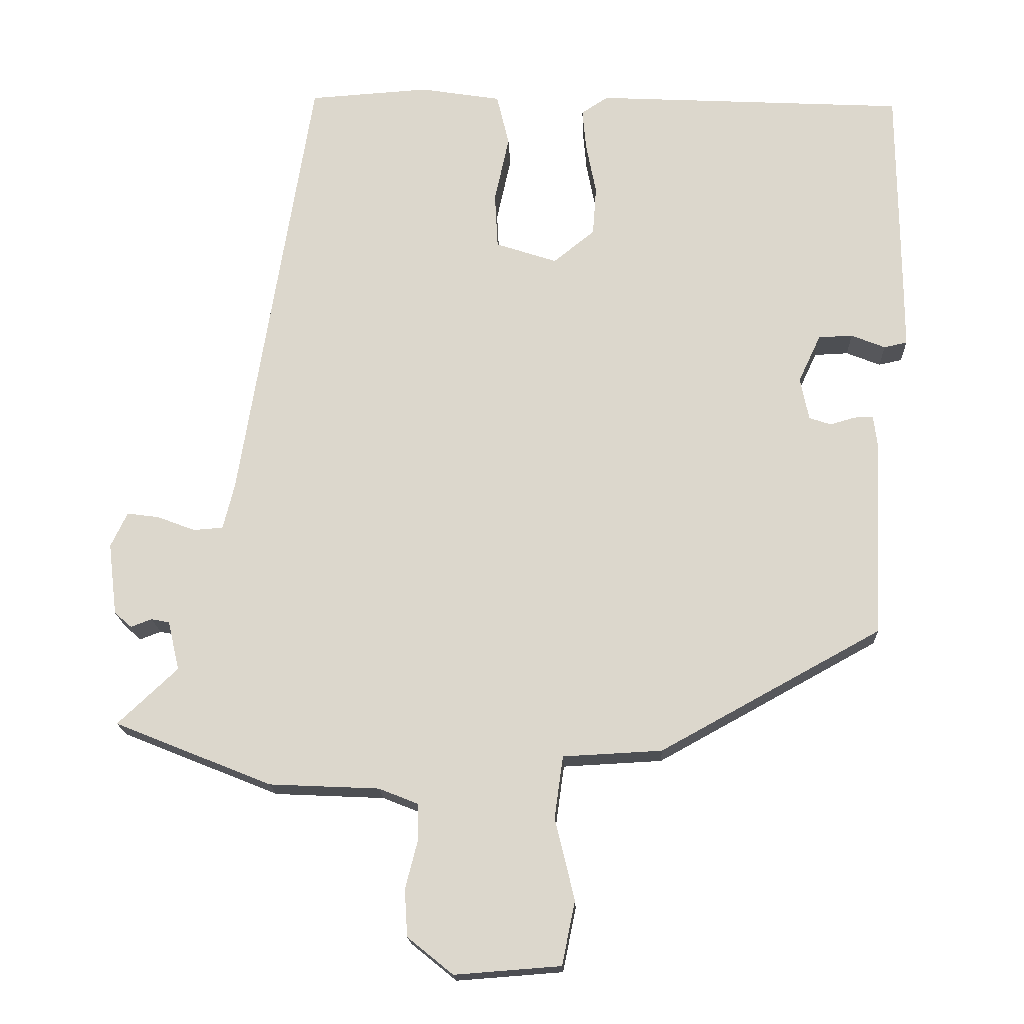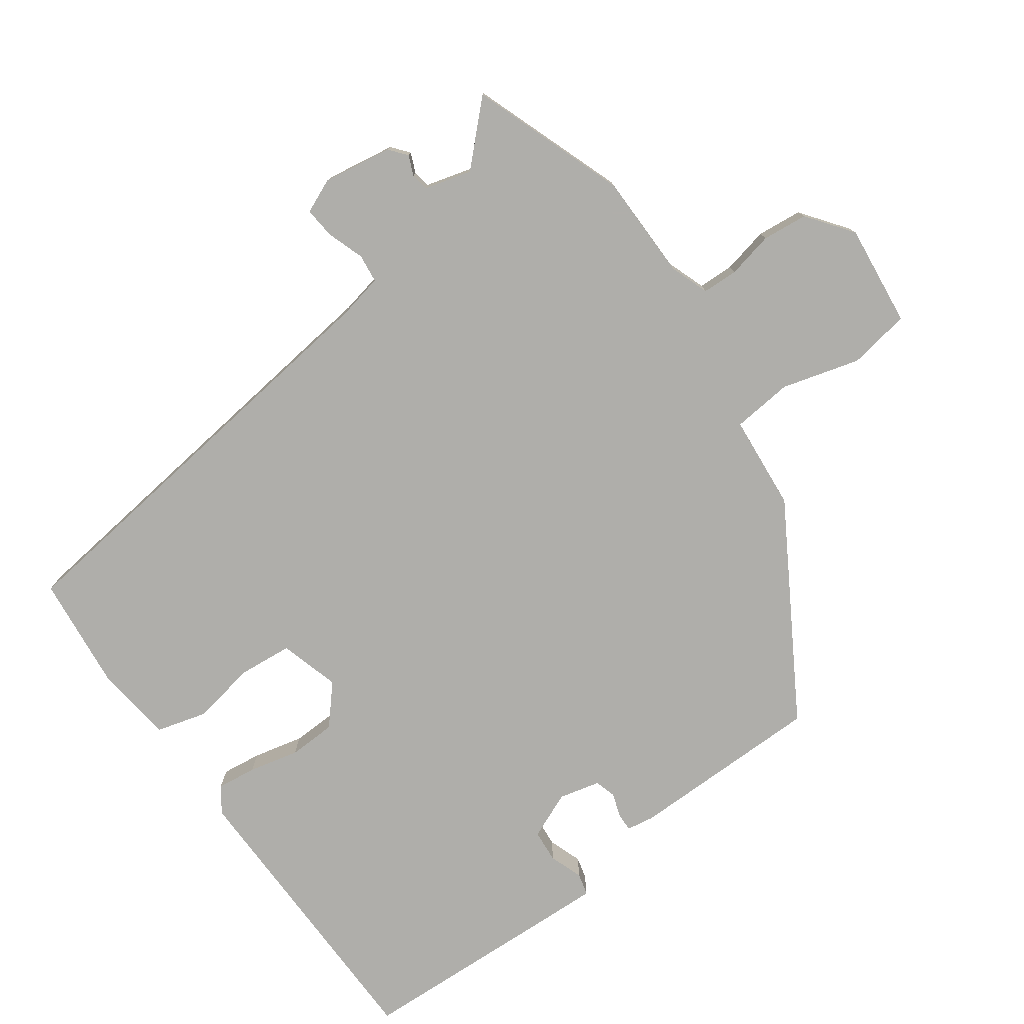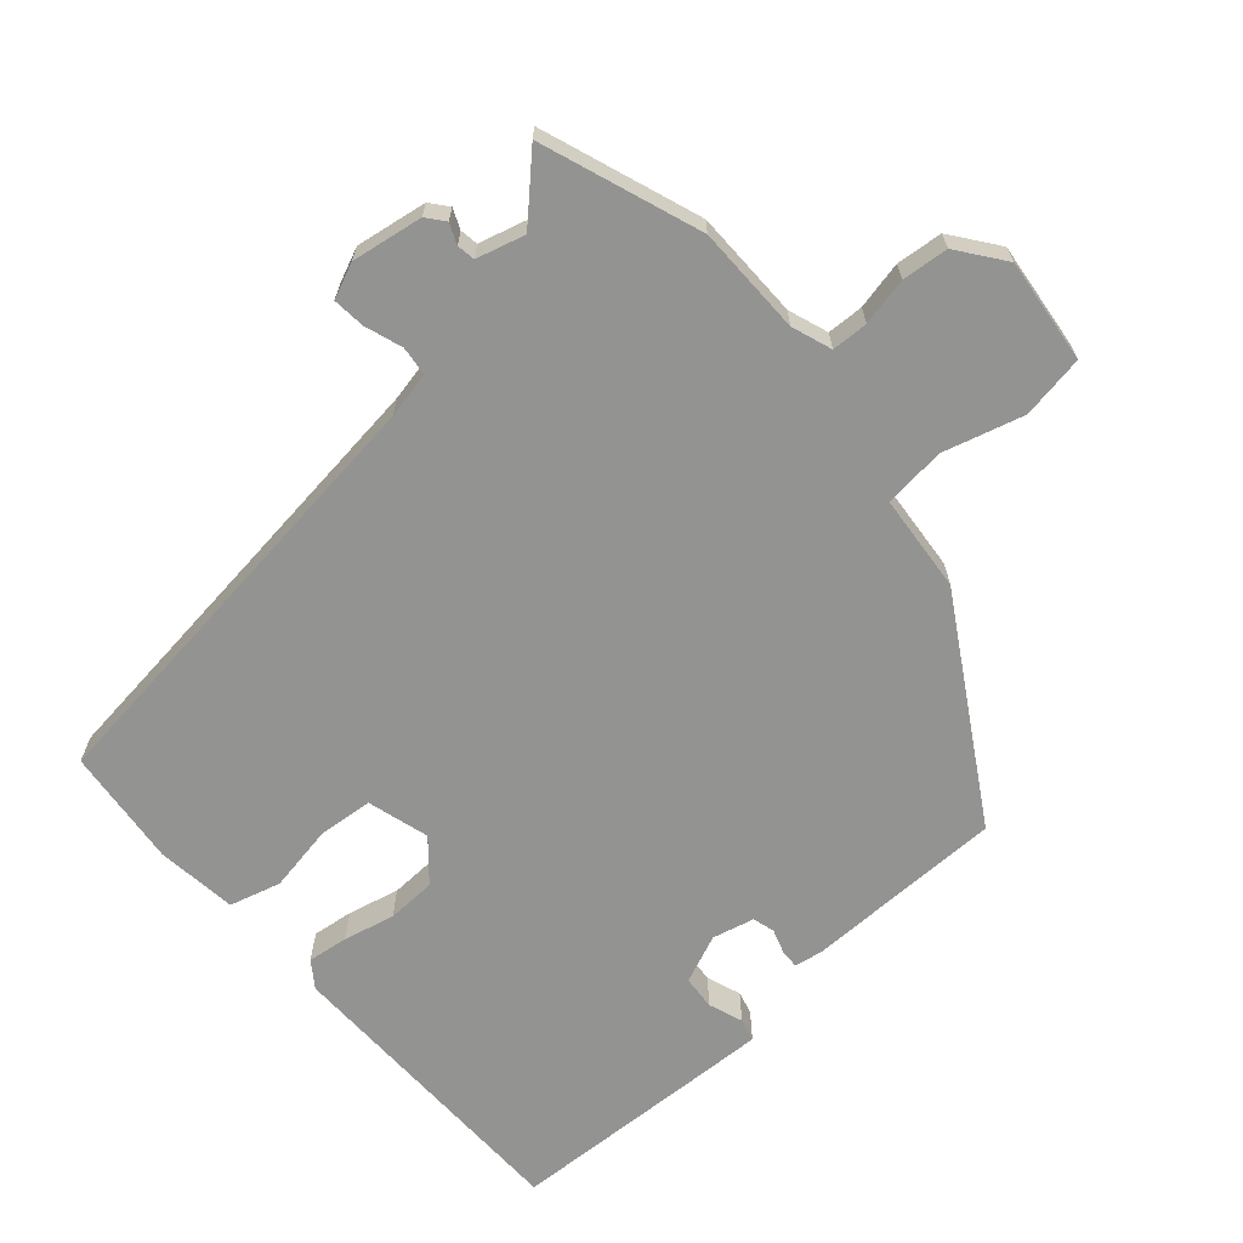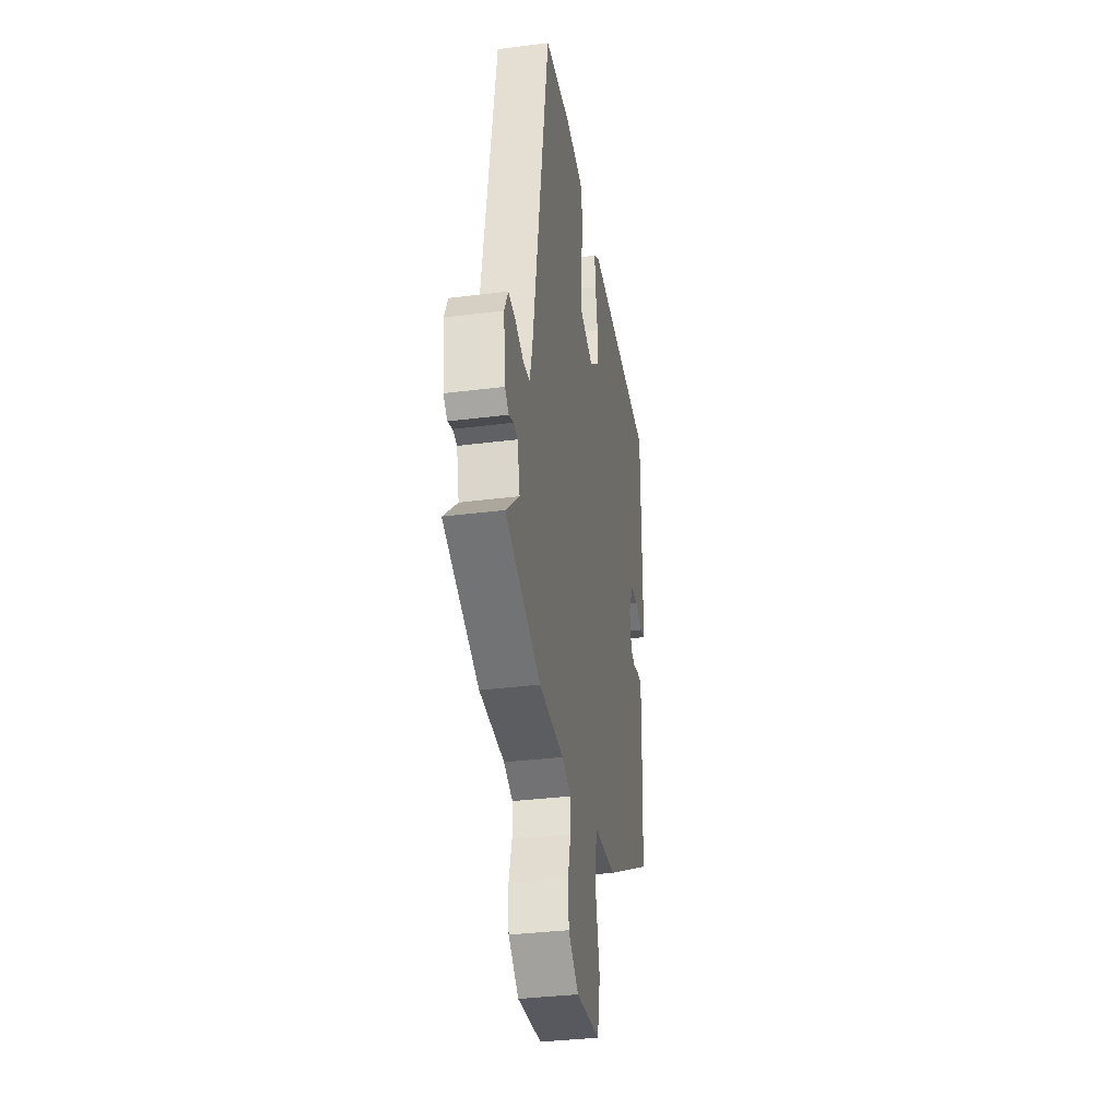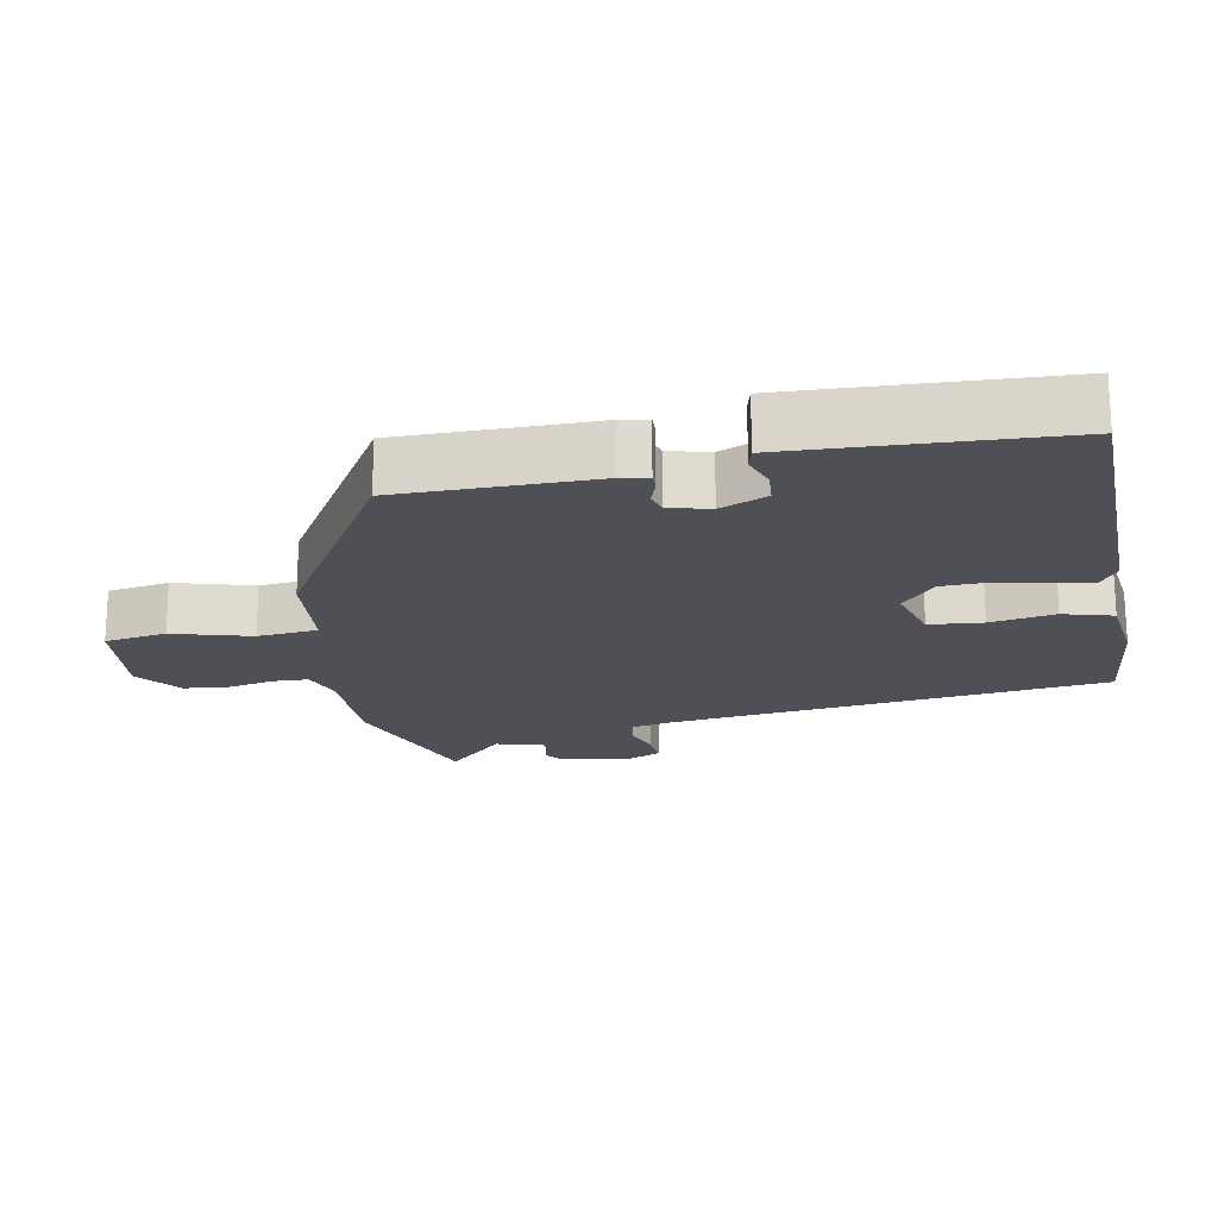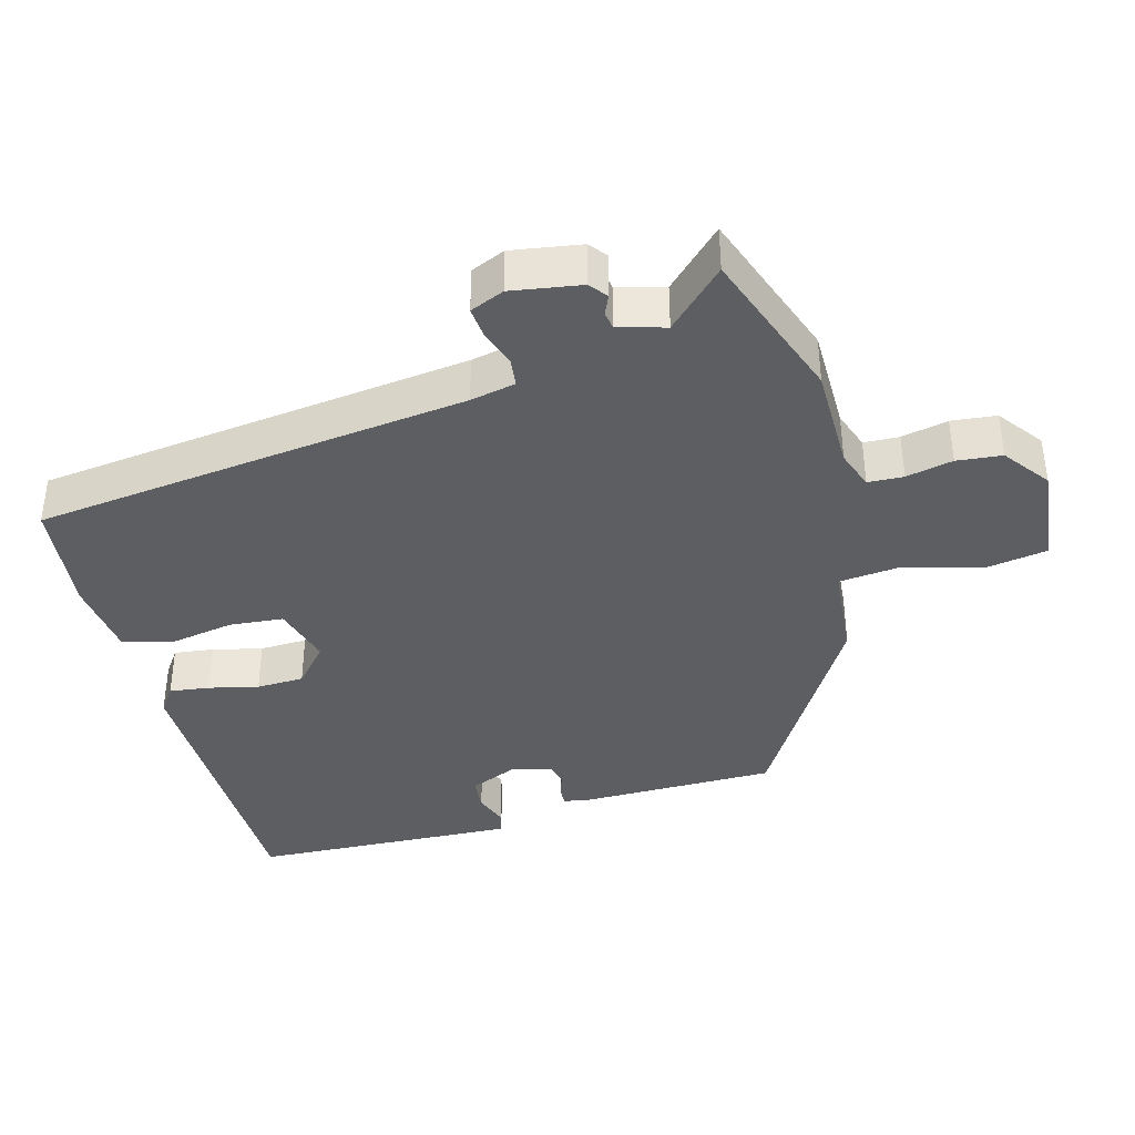
<metadata>
{"format":"obj","ext":"obj","renderer":"f3d","projection":"perspective","resolution":1024,"background":"white","views":[{"elev":-17.7,"azim":-177.7,"up":"+Z"},{"elev":-77.6,"azim":123.6,"up":"+Y"},{"elev":-66.7,"azim":129.1,"up":"+Y"},{"elev":-34.6,"azim":99.7,"up":"+Z"},{"elev":-19.4,"azim":-81.6,"up":"+Y"},{"elev":-38.8,"azim":103.0,"up":"+Y"}]}
</metadata>
<code>
v -0.498 0.07 0.49
v -0.069 0.07 0.513
v -0.032 0.07 0.489
v -0.037 0.07 0.432
v -0.051 0.07 0.36
v -0.046 0.07 0.292
v 0.011 0.07 0.246
v 0.096 0.07 0.274
v 0.1 0.07 0.351
v 0.08 0.07 0.443
v 0.097 0.07 0.515
v 0.209 0.07 0.533
v 0.375 0.07 0.522
v 0.475 0.07 -0.098
v 0.491 0.07 -0.162
v 0.532 0.07 -0.165
v 0.584 0.07 -0.145
v 0.629 0.07 -0.139
v 0.652 0.07 -0.187
v 0.64 0.07 -0.287
v 0.616 0.07 -0.308
v 0.587 0.07 -0.297
v 0.562 0.07 -0.302
v 0.546 0.07 -0.37
v 0.629 0.07 -0.448
v 0.411 0.07 -0.536
v 0.259 0.07 -0.543
v 0.204 0.07 -0.565
v 0.204 0.07 -0.616
v 0.221 0.07 -0.682
v 0.217 0.07 -0.747
v 0.154 0.07 -0.798
v 0.007 0.07 -0.787
v -0.011 0.07 -0.699
v 0.016 0.07 -0.586
v 0.004 0.07 -0.5
v -0.133 0.07 -0.493
v -0.439 0.07 -0.325
v -0.451 0.07 -0.047
v -0.446 0.07 -0.007
v -0.42 0.07 -0.007
v -0.385 0.07 -0.017
v -0.355 0.07 -0.007
v -0.343 0.07 0.052
v -0.374 0.07 0.118
v -0.421 0.07 0.12
v -0.468 0.07 0.101
v -0.5 0.07 0.108
v -0.5 0.07 0.186
v -0.498 0 0.49
v -0.069 0 0.513
v -0.032 0 0.489
v -0.037 0 0.432
v -0.051 0 0.36
v -0.046 0 0.292
v 0.011 0 0.246
v 0.096 0 0.274
v 0.1 0 0.351
v 0.08 0 0.443
v 0.097 0 0.515
v 0.209 0 0.533
v 0.375 0 0.522
v 0.475 0 -0.098
v 0.491 0 -0.162
v 0.532 0 -0.165
v 0.584 0 -0.145
v 0.629 0 -0.139
v 0.652 0 -0.187
v 0.64 0 -0.287
v 0.616 0 -0.308
v 0.587 0 -0.297
v 0.562 0 -0.302
v 0.546 0 -0.37
v 0.629 0 -0.448
v 0.411 0 -0.536
v 0.259 0 -0.543
v 0.204 0 -0.565
v 0.204 0 -0.616
v 0.221 0 -0.682
v 0.217 0 -0.747
v 0.154 0 -0.798
v 0.007 0 -0.787
v -0.011 0 -0.699
v 0.016 0 -0.586
v 0.004 0 -0.5
v -0.133 0 -0.493
v -0.439 0 -0.325
v -0.451 0 -0.047
v -0.446 0 -0.007
v -0.42 0 -0.007
v -0.385 0 -0.017
v -0.355 0 -0.007
v -0.343 0 0.052
v -0.374 0 0.118
v -0.421 0 0.12
v -0.468 0 0.101
v -0.5 0 0.108
v -0.5 0 0.186
f 46 47 48 49
f 45 46 49 1
f 44 45 1 2
f 43 44 2 3
f 39 40 41 42
f 39 42 43
f 36 37 38 39
f 36 39 43
f 32 33 34 35
f 32 35 36
f 29 30 31 32
f 28 29 32 36
f 27 28 36 43
f 24 25 26 27
f 23 24 27 43
f 19 20 21 22
f 16 17 18 19
f 15 16 19 22
f 11 12 13 14
f 9 10 11 14
f 8 9 14 15
f 7 8 15 22
f 43 3 4 5
f 43 5 6
f 22 23 43
f 6 7 22 43
f 98 97 96 95
f 50 98 95 94
f 51 50 94 93
f 52 51 93 92
f 91 90 89 88
f 92 91 88
f 88 87 86 85
f 92 88 85
f 84 83 82 81
f 85 84 81
f 81 80 79 78
f 85 81 78 77
f 92 85 77 76
f 76 75 74 73
f 92 76 73 72
f 71 70 69 68
f 68 67 66 65
f 71 68 65 64
f 63 62 61 60
f 63 60 59 58
f 64 63 58 57
f 71 64 57 56
f 54 53 52 92
f 55 54 92
f 92 72 71
f 92 71 56 55
f 1 50 51 2
f 2 51 52 3
f 3 52 53 4
f 4 53 54 5
f 5 54 55 6
f 6 55 56 7
f 7 56 57 8
f 8 57 58 9
f 9 58 59 10
f 10 59 60 11
f 11 60 61 12
f 12 61 62 13
f 13 62 63 14
f 14 63 64 15
f 15 64 65 16
f 16 65 66 17
f 17 66 67 18
f 18 67 68 19
f 19 68 69 20
f 20 69 70 21
f 21 70 71 22
f 22 71 72 23
f 23 72 73 24
f 24 73 74 25
f 25 74 75 26
f 26 75 76 27
f 27 76 77 28
f 28 77 78 29
f 29 78 79 30
f 30 79 80 31
f 31 80 81 32
f 32 81 82 33
f 33 82 83 34
f 34 83 84 35
f 35 84 85 36
f 36 85 86 37
f 37 86 87 38
f 38 87 88 39
f 39 88 89 40
f 40 89 90 41
f 41 90 91 42
f 42 91 92 43
f 43 92 93 44
f 44 93 94 45
f 45 94 95 46
f 46 95 96 47
f 47 96 97 48
f 48 97 98 49
f 49 98 50 1

</code>
